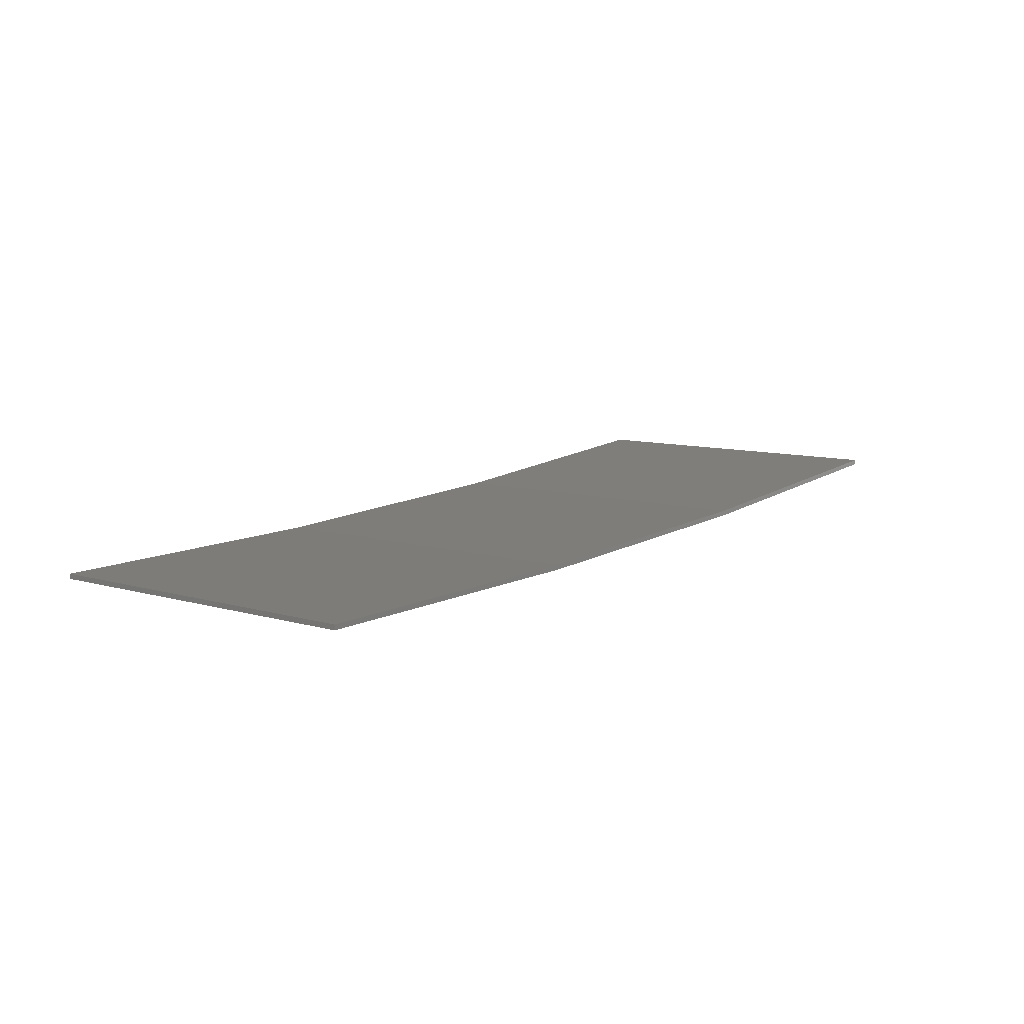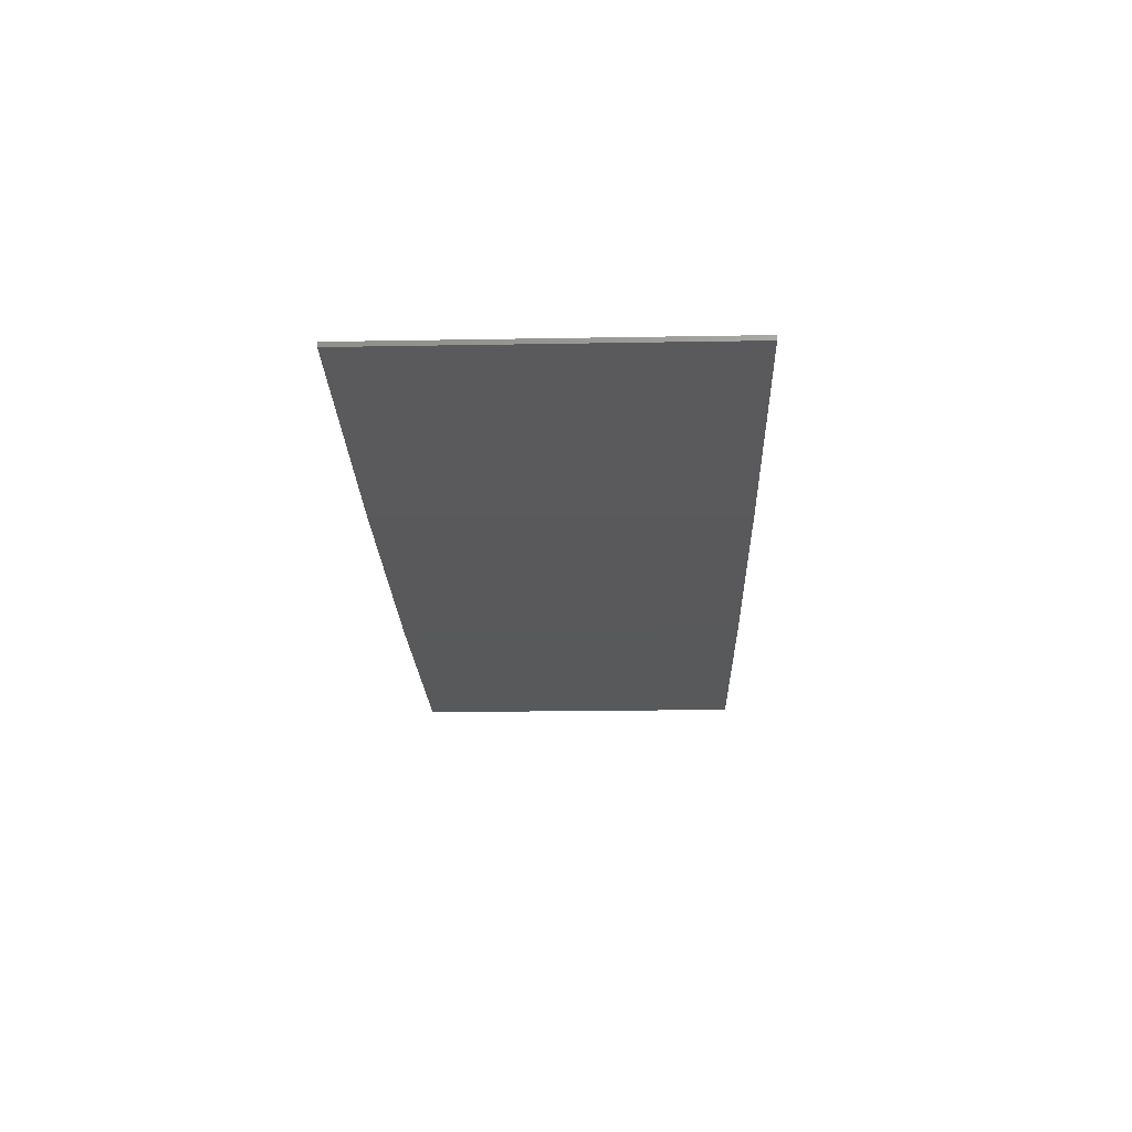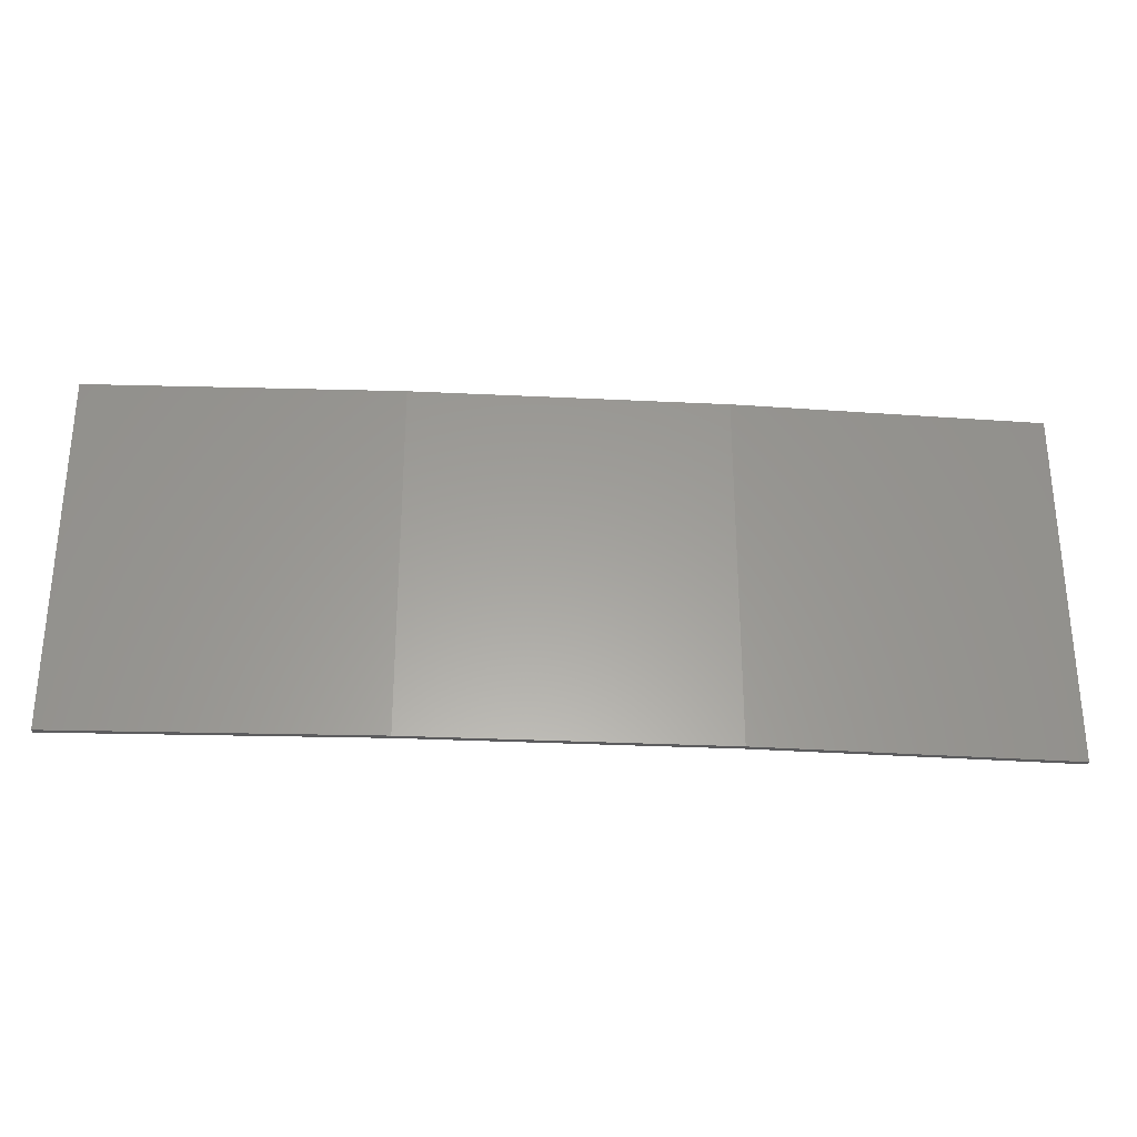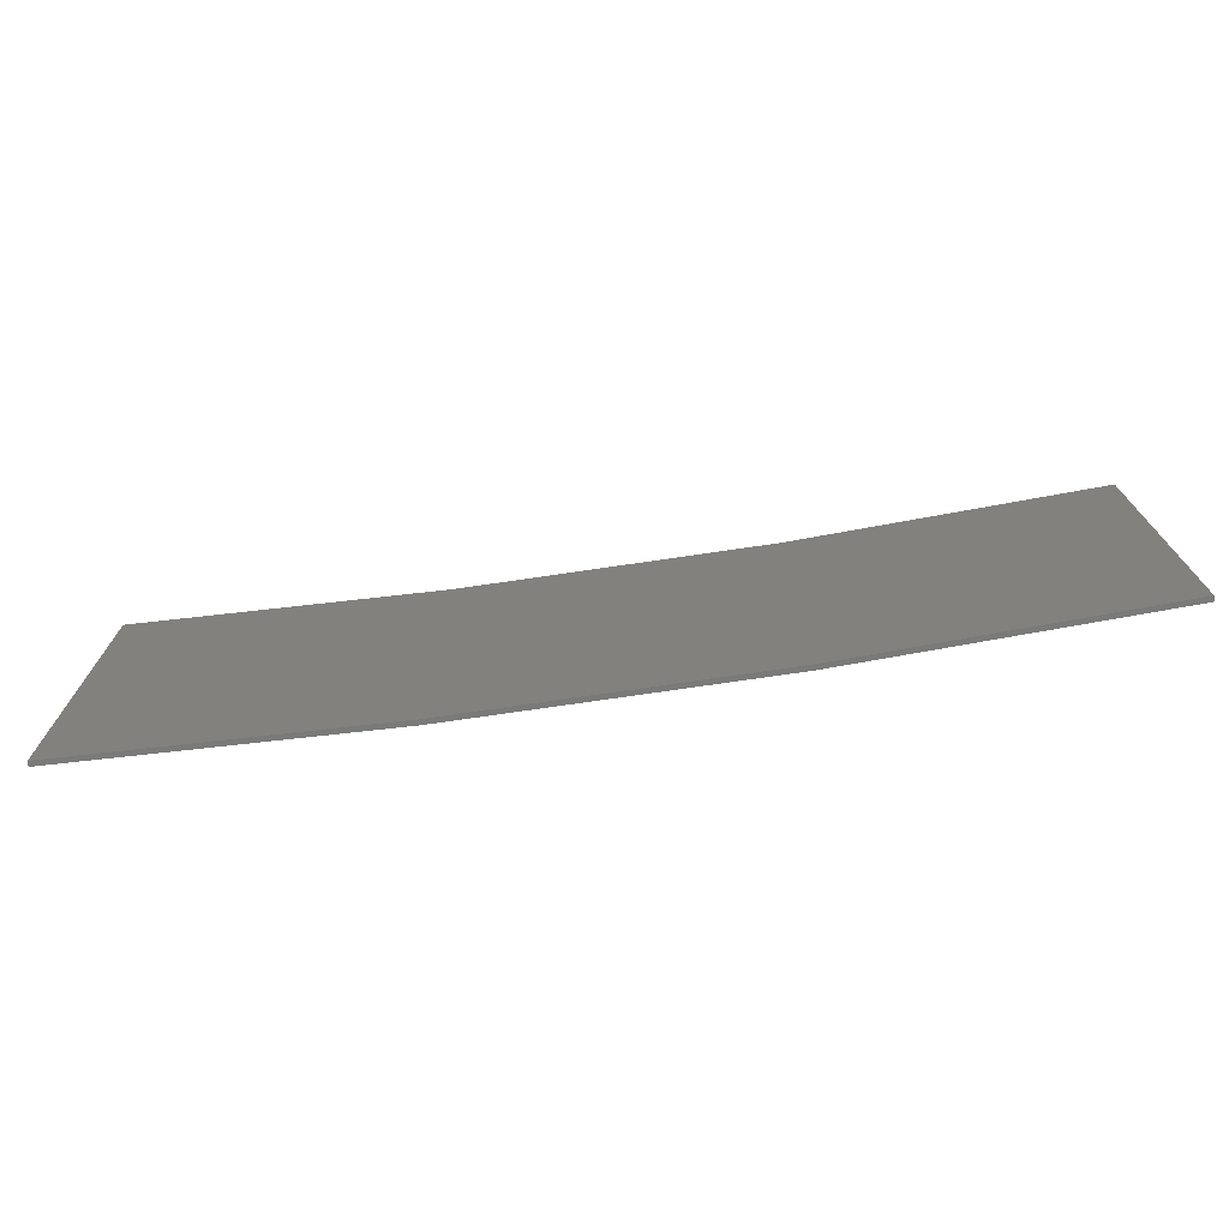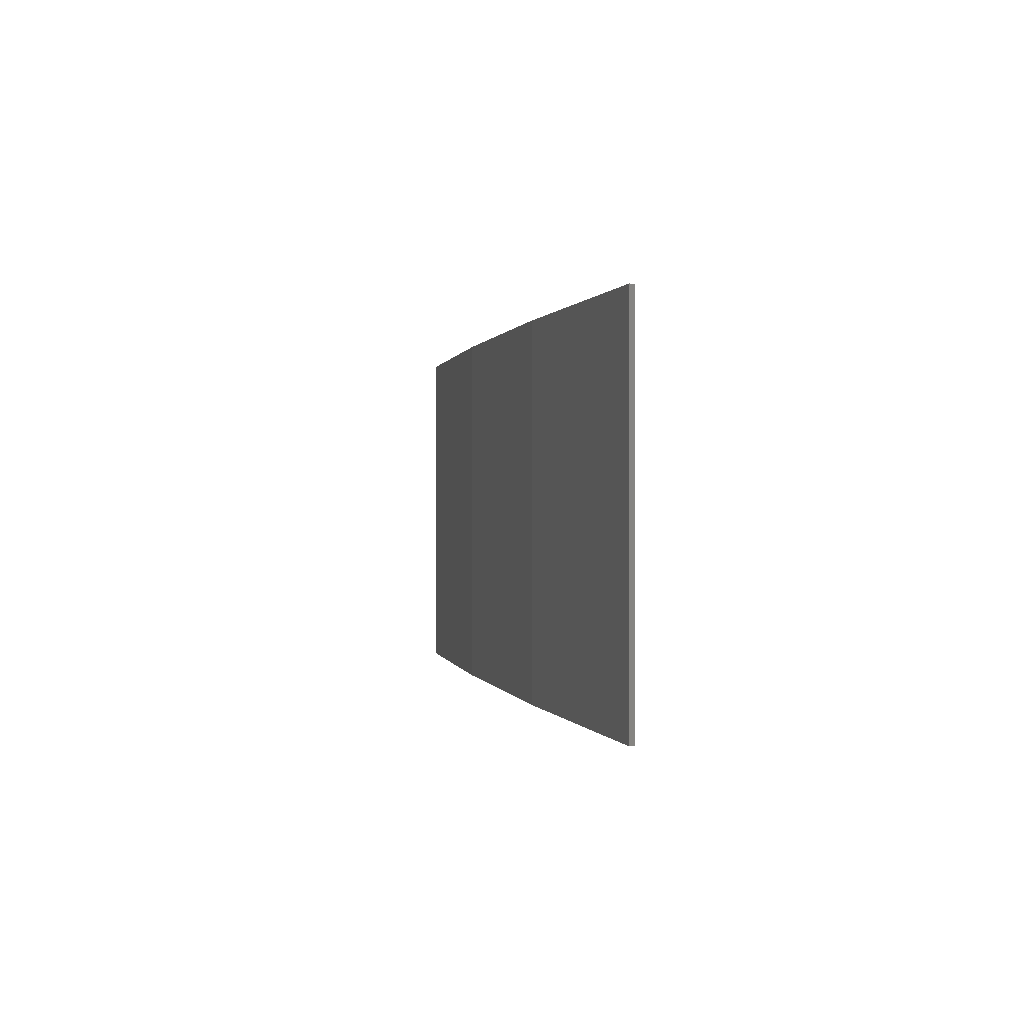
<metadata>
{"format":"stl","ext":"stl","renderer":"f3d","projection":"perspective","resolution":1024,"background":"white","views":[{"elev":8.9,"azim":-51.2,"up":"+Y"},{"elev":-19.3,"azim":91.9,"up":"+Y"},{"elev":-29.6,"azim":-1.1,"up":"+Z"},{"elev":-73.1,"azim":-168.6,"up":"+Z"},{"elev":0.3,"azim":81.4,"up":"+Z"}]}
</metadata>
<code>
# stl→obj: 16 verts, 28 faces
v 3.643 -4.292 -73.81
v 0.5779 -4.351 -73.81
v 0.5779 -4.351 -77.38
v 3.643 -4.292 -77.38
v 6.704 -4.13 -73.81
v 6.704 -4.13 -77.38
v 9.758 -3.863 -73.81
v 9.758 -3.863 -77.38
v 9.753 -3.814 -73.81
v 9.753 -3.814 -77.38
v 0.5778 -4.301 -77.38
v 3.641 -4.242 -73.81
v 3.641 -4.242 -77.38
v 0.5778 -4.301 -73.81
v 6.701 -4.08 -73.81
v 6.701 -4.08 -77.38
f 1 2 3
f 1 3 4
f 5 4 6
f 5 1 4
f 7 6 8
f 7 5 6
f 9 7 8
f 9 8 10
f 11 12 13
f 14 12 11
f 13 15 16
f 16 15 10
f 12 15 13
f 15 9 10
f 2 14 11
f 2 11 3
f 9 15 7
f 15 5 7
f 15 12 5
f 12 1 5
f 14 2 12
f 12 2 1
f 16 10 8
f 6 16 8
f 13 16 6
f 4 13 6
f 3 11 13
f 3 13 4

</code>
